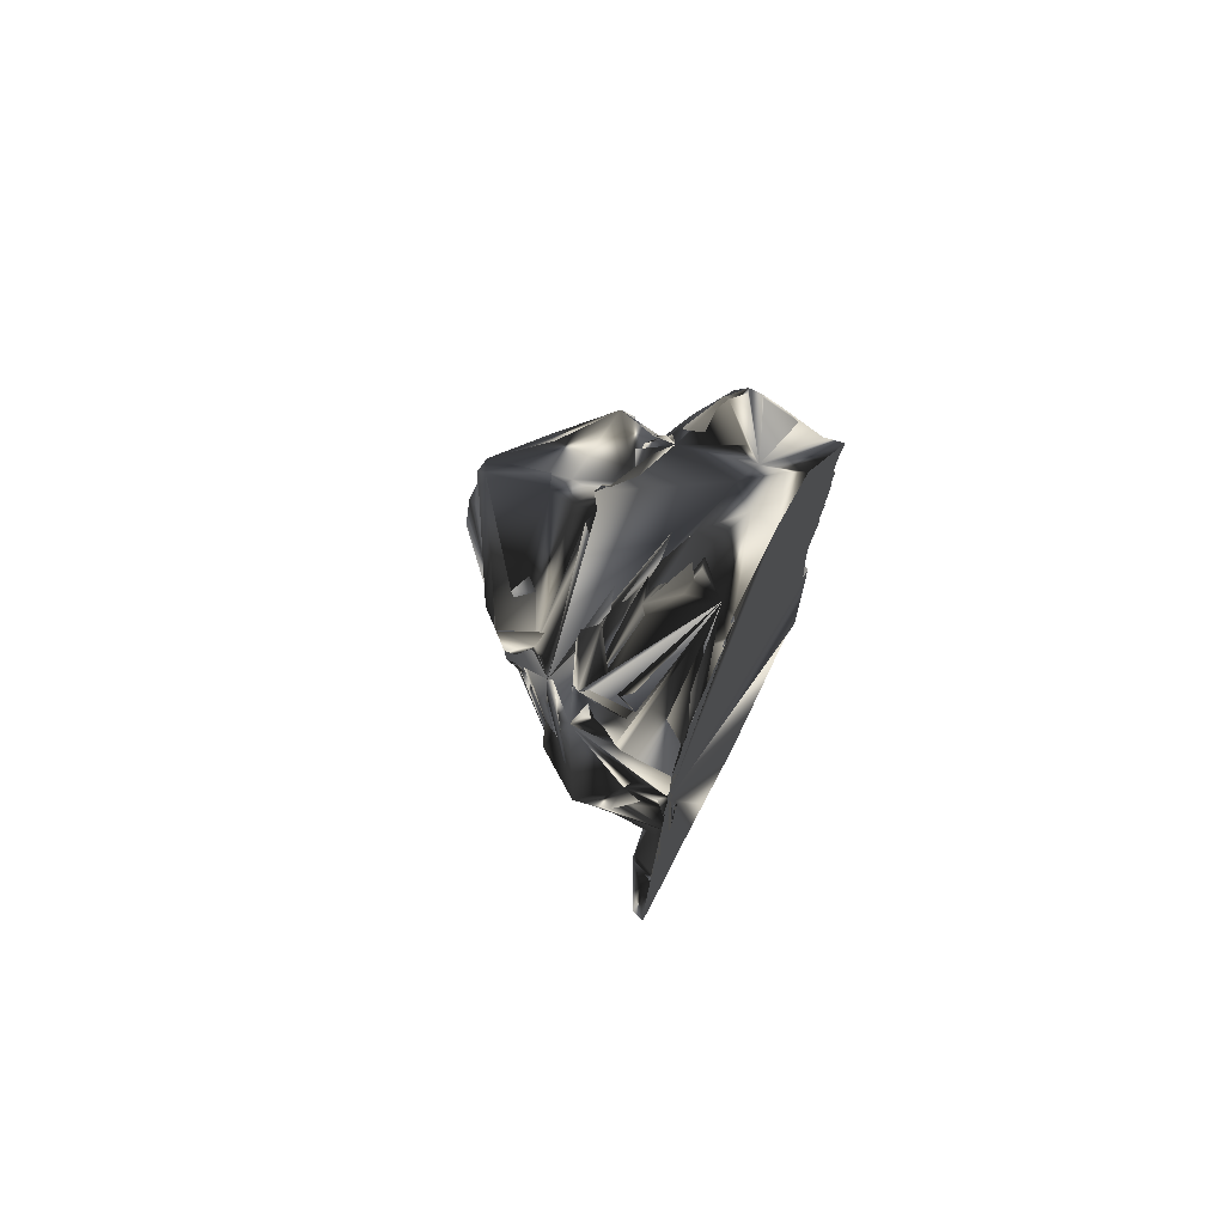
<metadata>
{"format":"obj","ext":"obj","renderer":"f3d","projection":"perspective","resolution":1024,"background":"white","views":[{"elev":74.7,"azim":-62.7,"up":"+Z"}]}
</metadata>
<code>
o 8_May_2023.001
v -0.2166 0.0171 0.6483
v -0.166 0.1173 0.6948
v -0.08766 0.08363 0.8125
v -0.2036 1.5e-05 0.6659
v -0.1438 1.5e-05 0.7218
v -0.1096 0.07201 0.8043
v -0.1705 0.1809 0.5933
v -0.1251 0.07815 0.774
v -0.1571 0.1735 0.6299
v -0.05879 0.1289 0.8
v -0.1653 0.02541 0.7217
v -0.1253 1.5e-05 0.7633
v -0.1195 0.02406 0.8086
v -0.1459 0.001807 0.742
v -0.2292 1.5e-05 0.6376
v -0.1215 0.1001 0.7648
v -0.1219 0.003902 0.7881
v -0.1534 0.1446 0.6944
v -0.1145 0.1052 0.7596
v -0.1209 0.1152 0.7505
v -0.1142 0.1373 0.733
v -0.09529 0.1281 0.7659
v -0.1311 0.1278 0.7294
v -0.148 0.1283 0.7147
v -0.1619 0.1169 0.7241
v -0.08091 0.07042 0.8334
v -0.0927 0.06809 0.8179
v -0.128 0.1818 0.6589
v -0.2423 0.1709 0.4297
v -0.2539 0.151 0.4106
v -0.2647 0.1546 0.4245
v -0.2411 0.1635 0.4838
v -0.2292 0.2553 0.3485
v -0.2045 0.2709 0.2994
v -0.1935 0.2947 0.324
v -0.1817 0.2737 0.421
v -0.2009 0.2813 0.3876
v -0.2174 0.3081 0.3471
v -0.2521 0.1793 0.5092
v -0.2406 0.2291 0.4212
v -0.2102 0.2538 0.3884
v -0.2384 0.2397 0.3894
v -0.2568 0.1837 0.531
v -0.264 0.191 0.2791
v -0.2372 0.2372 0.2817
v -0.2805 0.1169 0.4311
v -0.2755 0.1422 0.4316
v -0.3089 0.07329 0.2421
v -0.261 0.1304 0.3905
v -0.2602 0.1283 0.4938
v -0.2383 0.1771 0.3969
v -0.1822 0.2096 0.5495
v -0.2589 0.1586 0.5006
v -0.2705 0.093 0.3922
v -0.1943 0.2119 0.5185
v -0.2089 0.3214 0.3311
v -0.2023 0.3366 0.3236
v -0.2201 0.3267 0.3472
v -0.2372 0.09322 0.5843
v -0.2715 0.0868 0.4869
v -0.2625 0.09348 0.5119
v -0.2441 0.03728 0.5495
v -0.2494 1.5e-05 0.5664
v -0.3141 0.0688 0.2779
v -0.2959 1.5e-05 0.442
v -0.2499 1.5e-05 0.6009
v -0.2929 0.08539 0.4273
v -0.2903 1.5e-05 0.4142
v -0.2528 0.08319 0.5382
v -0.2792 1.5e-05 0.2357
v -0.2973 1.5e-05 0.2551
v -0.2839 0.01862 0.2578
v -0.2873 1.5e-05 0.285
v -0.2993 0.03021 0.3119
v -0.2812 1.5e-05 0.2094
v -0.2665 0.1699 0.5519
v -0.2423 0.09663 0.5596
v -0.3025 1.5e-05 0.316
v -0.265 1.5e-05 0.5393
v -0.2625 1.5e-05 0.5096
v -0.2767 1.5e-05 0.3799
v -0.239 0.1331 0.5898
v -0.3052 0.0586 0.3074
v -0.2924 0.0962 0.4475
v -0.2497 0.113 0.5712
v -0.2613 0.1531 0.5729
v -0.3022 1.5e-05 0.1552
v -0.02566 0.4162 -0.04574
v 0.2765 1.5e-05 0.3472
v -0.1465 0.3804 0.08358
v -0.1569 0.3651 0.1195
v 0.2966 0.03494 0.4184
v 0.3028 1.5e-05 0.4204
v 0.2763 1.5e-05 0.396
v -0.09848 0.4119 0.1168
v 0.0608 0.06071 0.8585
v 0.02419 0.07607 0.8649
v 0.06886 0.02504 0.8556
v -0.01124 0.03835 0.8864
v -0.0129 1.5e-05 0.868
v 0.09275 1.5e-05 0.8258
v -0.03998 0.4828 0.2828
v -0.06066 0.4812 0.3228
v -0.009714 0.4345 -0.03336
v 0.2 0.34 0.3958
v 0.1759 0.2213 0.5257
v 0.1829 0.2142 0.5
v 0.2921 0.07351 0.4204
v 0.3506 0.1434 0.1621
v 0.3455 0.1268 0.1332
v 0.3002 0.03672 0.1867
v 0.3377 0.08622 0.1864
v 0.2844 1.5e-05 0.2661
v 0.2876 0.03063 0.2608
v 0.2939 1.5e-05 0.2489
v 0.2993 0.03427 0.322
v -0.2746 0.2132 0.1014
v -0.2016 0.3411 0.205
v -0.2036 0.3221 0.208
v 0.292 1.5e-05 0.308
v 0.2836 0.009132 0.1475
v 0.1035 0.09521 0.7838
v 0.2925 1.5e-05 0.1409
v 0.272 1.5e-05 0.1232
v -0.01985 0.4984 0.3159
v -0.007954 0.4879 0.2842
v 0.1652 0.2583 0.4458
v 0.1459 0.256 0.461
v 0.06743 0.2483 0.5135
v 0.1088 0.239 0.5497
v 0.2571 1.5e-05 -0.01978
v 0.2179 0.3226 0.341
v 0.2067 0.3146 0.3164
v 0.2081 0.3414 0.3246
v 0.1692 0.3506 0.2929
v 0.2054 0.2929 0.3415
v 0.1992 0.2763 0.3247
v 0.2974 0.06425 0.2506
v -0.1275 0.3619 0.2527
v -0.119 0.3804 0.2348
v 0.2815 1.5e-05 0.1725
v 0.2884 1.5e-05 0.192
v -0.1413 0.3081 0.4658
v 0.1633 0.2333 0.5101
v 0.2829 1.5e-05 0.07657
v 0.2721 0.02156 0.07589
v 0.3403 0.09956 0.1333
v 0.282 0.01476 0.213
v 0.276 1.5e-05 0.09962
v 0.288 0.1507 0.07285
v 0.301 0.08005 0.1011
v 0.3354 0.1522 0.1179
v 0.3317 0.1118 0.1128
v 0.2725 0.1046 0.3906
v 0.2591 0.1314 0.388
v 0.252 0.1514 0.3603
v -0.2906 0.02115 0.1834
v -0.2984 0.0406 0.1629
v 0.01378 0.4755 0.459
v 0.0996 0.4122 0.4369
v -0.01185 0.4638 0.4754
v 0.02353 0.4339 0.2457
v 0.000999 0.4465 0.2494
v -9.6e-05 0.425 0.2253
v 0.08097 0.3918 0.48
v 0.2294 0.2308 0.4368
v 0.152 0.2756 0.4394
v 0.1302 0.2789 0.466
v 0.1454 0.2627 0.447
v 0.008757 0.3569 0.5611
v -0.01625 0.3475 0.5646
v 0.01215 0.3248 0.5671
v 0.2287 0.1746 0.5754
v 0.01357 0.2889 0.5543
v 0.03051 0.2856 0.5469
v -0.3312 0.08516 0.132
v -0.3114 0.05837 0.1419
v 0.02875 0.2742 0.5553
v -0.2467 0.2456 0.2606
v -0.2241 0.2565 0.2741
v 0.1791 0.2657 0.4084
v -0.01124 0.271 0.5639
v 0.09479 0.1181 0.7747
v -0.06822 0.4026 -0.01225
v -0.254 0.2403 0.2067
v 0.3114 0.1876 0.1221
v -0.1901 0.3259 0.1175
v -0.01949 0.3077 0.559
v 0.2784 0.1047 0.5079
v -0.3098 0.101 0.1038
v -0.2181 0.284 0.2175
v -0.04415 0.4668 0.3971
v -0.1548 0.3684 0.1394
v -0.1776 0.2957 0.2853
v -0.1823 0.3269 0.1676
v -0.1951 0.3402 0.184
v -0.1744 0.3361 0.2431
v 0.2742 0.07299 0.4933
v 0.02183 0.4015 -0.02274
v 0.01404 0.3844 -0.04396
v 0.009035 0.4448 0.005117
v 0.002831 0.4129 -0.04861
v 0.00103 0.4803 0.1499
v -0.01865 0.478 0.1368
v -0.01973 0.4708 0.1816
v -0.007504 0.4741 0.1235
v 0.2595 0.1301 0.5611
v 0.002813 0.4585 0.1897
v 0.2724 0.1605 0.5377
v 0.2716 0.1366 0.5415
v 0.2501 0.1885 0.5238
v 0.2543 0.1763 0.5514
v 0.2504 0.1532 0.5751
v 0.2021 0.2667 0.3554
v 0.1986 0.2579 0.3847
v 0.1844 0.267 0.391
v 0.1935 0.2796 0.3709
v 0.236 0.1706 0.4365
v 0.1123 0.4173 0.1544
v 0.1699 0.3379 0.2338
v -0.2815 0.02192 0.08029
v 0.03401 0.4253 0.02875
v 0.2009 0.2841 0.2905
v 0.1868 0.3252 0.1872
v 0.3438 0.1217 0.2099
v -0.04111 0.4249 0.2199
v -0.02097 0.435 0.2117
v 0.2214 0.2875 0.2241
v 0.2198 0.2719 0.2458
v 0.2447 0.2583 0.236
v -0.003382 0.4448 0.03178
v -0.003758 0.4341 0.05411
v 0.06305 0.4439 0.1422
v 0.05236 0.4653 0.3492
v 0.01668 0.4326 0.02178
v 0.2213 0.2686 0.13
v 0.2462 0.2489 0.1574
v 0.09805 0.4219 0.194
v 0.0895 0.3969 0.2406
v 0.2939 0.07077 0.3176
v 0.02743 0.4749 0.3679
v 0.2094 0.2937 0.2509
v 0.2153 0.2758 0.262
v 0.3408 0.1685 0.1927
v 0.3125 0.1956 0.1846
v 0.001656 0.4867 0.368
v 0.05527 0.4451 0.1759
v -0.02745 0.4449 0.02505
v 0.1444 0.3452 0.2349
v 0.3045 0.2066 0.2075
v 0.3141 0.1758 0.2121
v 0.253 0.2468 0.2104
v 0.2378 0.2683 0.2042
v 0.2334 0.2711 0.1709
v 0.2305 0.2548 0.2669
v 0.291 0.09824 0.2938
v 0.2084 0.2889 0.1604
v 0.1982 0.3039 0.2074
v 0.2927 0.2253 0.1605
v 0.126 0.3928 0.1284
v 0.1253 0.3602 0.2277
v 0.1211 0.4126 0.1309
v 0.2782 0.154 0.3055
v 0.1856 0.3205 0.1274
v 0.1038 0.3767 0.224
v 0.1739 0.3573 0.2075
v 0.121 0.397 0.1458
v 0.103 0.3966 0.2113
v 0.2021 0.3059 0.2323
v 0.06928 0.4525 0.3181
v -0.1986 0.3043 0.216
v 0.1903 0.3094 0.195
v -0.2303 0.2788 0.1883
v -0.02091 0.4276 0.2284
v -0.1678 0.3287 0.2867
v 0.005763 0.4938 0.3436
v -0.2022 0.3039 0.2496
v -0.1702 0.3143 0.2613
v 0.2887 0.2198 0.1263
v 0.2965 0.08936 0.311
v -0.02455 0.4338 0.04661
v 0.2769 0.1754 0.2702
v 0.2617 0.1883 0.2941
v 0.2742 0.1515 0.3347
v -0.007287 0.4812 0.4479
v -0.06253 0.06702 0.8566
v -0.1608 0.3658 0.4216
v -0.04521 0.266 0.542
v -0.1532 0.3454 0.4472
v -0.03149 0.2803 0.5472
v -0.0453 0.2702 0.5649
v -0.05527 0.09657 0.8367
v -0.2091 0.3445 0.4043
v -0.1785 0.3795 0.3857
v -0.1745 0.3469 0.1416
v -0.3395 0.1208 0.123
v -0.3331 0.1567 0.1264
v -0.2948 0.2263 0.1658
v -0.2588 1.5e-05 0.0337
v -0.3115 1.5e-05 0.1891
v -0.05464 0.3914 -0.03431
v -0.04464 0.4336 0.02934
v -0.03495 0.428 0.2391
v -0.07856 0.3776 -0.03046
v -0.3498 0.1436 0.1542
v -0.1128 0.3929 0.2586
v -0.222 0.292 0.1554
v -0.228 0.2734 0.1615
v -0.2174 0.2856 0.1737
v -0.1491 0.3426 0.2469
v -0.1586 0.3326 0.2607
v -0.2558 0.05998 0.01788
v -0.263 1.5e-05 0.05536
v -0.2832 1.5e-05 0.09415
v -0.2858 0.008085 0.1113
v -0.1607 0.3332 0.2465
v -0.1883 0.3008 0.1673
v -0.284 0.003758 0.1339
v -0.2035 0.3277 0.1956
v -0.2692 0.0128 -0.2055
v -0.332 0.02153 -0.2981
v -0.3334 1.5e-05 -0.2857
v -0.2683 1.5e-05 -0.1912
v -0.3016 1.5e-05 0.116
v -0.3322 0.01689 -0.3374
v -0.3269 1.5e-05 -0.3072
v -0.2654 0.002388 -0.2053
v -0.2746 0.02467 -0.2524
v -0.275 1.5e-05 -0.2475
v -0.2697 0.04047 -0.2666
v -0.2733 1.5e-05 -0.2175
v -0.3214 0.0027 -0.4268
v -0.3222 0.0446 -0.3205
v -0.3168 0.04069 -0.2958
v -0.3382 1.5e-05 -0.3571
v -0.3182 1.5e-05 -0.4395
v 0.04453 0.2505 -0.3705
v 0.1842 0.1352 -0.2924
v 0.001808 0.3748 -0.1833
v 0.07482 0.2437 -0.3692
v 0.08032 0.2564 -0.3243
v 0.1986 0.2148 -0.1552
v 0.215 0.2116 -0.1326
v 0.03549 0.3575 -0.1367
v 0.1608 0.1051 -0.4027
v 0.1774 0.2488 -0.1919
v -0.000454 0.3567 -0.2089
v 0.1012 0.2959 -0.2138
v 0.1875 0.2365 -0.1425
v 0.003571 0.3223 -0.2268
v 0.02266 0.2627 -0.353
v 0.1735 0.2084 -0.2607
v 0.1226 0.209 -0.3366
v 0.1493 0.2275 -0.2633
v 0.164 0.1925 -0.2713
v -0.2146 0.2332 -0.07533
v -0.2164 0.2427 -0.05619
v -0.02616 0.3421 -0.2151
v -0.0531 0.3725 -0.09474
v 0.1654 0.1255 -0.3603
v 0.2073 0.2313 -0.1369
v -0.008091 0.2664 -0.3389
v -0.01705 0.3685 -0.1174
v -0.03651 0.3649 -0.1165
v -0.01222 0.3751 -0.09826
v -0.04491 0.2615 -0.3442
v 0.1933 0.1127 -0.3598
v 0.1994 0.1071 -0.3366
v 0.2072 0.0877 -0.3538
v 0.09777 0.2174 -0.379
v -0.11 0.3553 -0.02948
v 0.0937 0.2318 -0.3519
v -0.1839 0.289 -0.01862
v -0.1685 0.297 -0.004577
v -0.168 0.3041 -0.02603
v -0.1717 0.2945 -0.01811
v -0.02603 0.2584 -0.3635
v -0.01283 0.3901 -0.0555
v 0.02789 0.2656 -0.3831
v 0.08967 0.1679 -0.5078
v 0.1206 0.1328 -0.5088
v 0.03013 0.1846 -0.5883
v 0.138 0.04883 -0.751
v 0.164 0.0432 -0.845
v 0.1482 0.05986 -0.4852
v -0.000548 0.04516 -0.8852
v -0.01272 0.07007 -0.8766
v 0.07448 0.1557 -0.7788
v 0.07071 0.1866 -0.7754
v 0.09601 0.04341 -0.837
v 0.1271 0.04388 -0.8337
v 0.05103 0.03678 -0.8617
v 0.07845 0.1412 -0.74
v 0.04 0.1805 -0.6866
v 0.1043 0.02048 -0.8495
v 0.06911 1.5e-05 -0.8542
v 0.07276 0.03369 -0.85
v 0.1422 0.0551 -0.5512
v 0.1086 0.1068 -0.787
v 0.114 0.09413 -0.7316
v 0.06767 0.193 -0.7556
v 0.1278 0.05045 -0.775
v 0.06341 0.1633 -0.7013
v 0.0852 0.06057 -0.8121
v 0.07235 0.0447 -0.8323
v 0.1215 0.04558 -0.7955
v 0.1129 0.03722 -0.8497
v 0.1356 0.02743 -0.8495
v 0.11 1.5e-05 -0.8417
v 0.1898 0.04072 -0.847
v -0.009022 0.01355 -0.8771
v 0.03092 1.5e-05 -0.8651
v 0.2493 1.5e-05 0.002005
v 0.214 0.1184 -0.2932
v 0.2149 0.1118 -0.253
v 0.2716 0.0244 -0.2475
v 0.2844 1.5e-05 -0.2718
v 0.2512 0.06262 -0.2818
v 0.2531 1.5e-05 -0.04003
v 0.3256 0.02491 -0.3038
v 0.3095 1.5e-05 -0.2976
v 0.2476 0.03318 -0.8513
v 0.2954 0.05248 -0.8421
v 0.3233 0.05565 -0.8245
v 0.3181 0.006154 -0.8364
v 0.2032 0.0455 -0.8323
v 0.2052 0.0248 -0.85
v 0.3287 0.03528 -0.8437
v 0.221 0.0709 -0.361
v 0.3448 1.5e-05 -0.8006
v 0.3462 0.0188 -0.826
v 0.1636 0.04106 -0.5315
v 0.2331 0.06068 -0.3713
v 0.1631 0.06273 -0.4351
v 0.1717 0.0547 -0.455
v 0.1885 0.08754 -0.3829
v 0.3449 0.04169 -0.8171
v -0.2953 0.04739 -0.3021
v -0.1405 0.09624 -0.4804
v -0.228 0.06622 -0.336
v -0.2101 0.05711 -0.3639
v -0.2454 0.05511 -0.3433
v -0.25 0.05297 -0.2797
v -0.2229 0.07621 -0.3448
v -0.1705 0.1781 -0.2581
v -0.1884 0.1153 -0.3431
v -0.17 0.06391 -0.3989
v -0.1874 0.08231 -0.3658
v -0.05296 0.2389 -0.383
v -0.04179 0.2529 -0.3699
v -0.1266 0.113 -0.5617
v -0.02029 0.241 -0.4178
v -0.1747 0.04865 -0.4637
v -0.3269 0.02114 -0.5322
v -0.3551 1.5e-05 -0.7986
v -0.3589 1.5e-05 -0.7527
v -0.3172 0.03771 -0.5056
v -0.2605 0.03206 -0.05572
v -0.2538 0.05506 -0.065
v -0.2503 1.5e-05 -0.003315
v -0.1378 0.04136 -0.8313
v -0.1163 0.04646 -0.8169
v -0.1337 0.04491 -0.7656
v -0.3277 0.03402 -0.8387
v -0.3257 1.5e-05 -0.8264
v -0.1344 0.06153 -0.557
v -0.3576 0.02113 -0.7057
v -0.02553 0.2338 -0.7698
v -0.004569 0.2917 -0.8045
v 0.007243 0.2613 -0.8147
v -0.02623 0.2807 -0.7975
v -0.01651 0.3126 -0.7952
v 0.01271 0.2955 -0.8026
v -0.002233 0.325 -0.8107
v -0.01203 0.3615 -0.7985
v 0.01554 0.3545 -0.8021
v 0.03255 0.2646 -0.8027
v -0.02477 0.3363 -0.8017
v 0.02831 0.2961 -0.7897
v 0.02186 0.3214 -0.7984
v -0.02468 0.2463 -0.7963
v -0.03794 0.2572 -0.791
v 0.04404 0.278 -0.7867
v -0.02526 0.3046 -0.7765
v 0.02992 0.3455 -0.7861
v -0.03139 0.3505 -0.7847
v -0.01772 0.3595 -0.47
v -0.02899 0.3394 -0.4512
v -0.02957 0.2522 -0.3953
v 0.02041 0.3604 -0.5038
v 0.005213 0.3601 -0.4695
v -0.009121 0.274 -0.3776
v -0.07513 0.1635 -0.7767
v -0.07156 0.08081 -0.8355
v -0.07699 0.1842 -0.732
v -0.1 0.1159 -0.7889
v -0.1132 0.05674 -0.784
v -0.07844 1.5e-05 -0.8392
v -0.08775 0.06516 -0.8063
v -0.087 0.131 -0.7376
v -0.1092 0.02599 -0.839
v -0.07248 0.05285 -0.826
v -0.07911 0.1804 -0.7593
v -0.07219 0.149 -0.687
v -0.1427 1.5e-05 -0.8247
v -0.1122 0.09982 -0.5884
v -0.02566 0.2315 -0.5783
v -0.09871 0.1187 -0.6013
v -0.02753 0.1968 -0.6281
v -0.09353 0.1403 -0.5777
v -0.02545 0.2661 -0.5798
v -0.06189 0.1702 -0.5952
v -0.1104 0.1344 -0.5596
v -0.1198 0.09895 -0.573
v -0.04062 0.1854 -0.6585
v 0.03573 0.3495 -0.6283
v -0.03631 0.3479 -0.6501
v 0.02344 0.3581 -0.6637
v -0.03926 0.2475 -0.5988
v 0.02632 0.2102 -0.7762
v -0.001355 0.1739 -0.7951
v -0.02343 0.1957 -0.7836
v 0.003505 0.2082 -0.7845
v 0.02203 0.2028 -0.7835
v 0.04984 0.1872 -0.7962
v 0.04211 0.1439 -0.8079
v -0.05848 0.169 -0.6781
v -0.05824 0.1887 -0.7118
v -0.07279 0.1665 -0.7087
v 0.03501 0.2011 -0.7402
v 0.02823 0.2191 -0.7583
v 0.02749 0.2012 -0.7076
v -0.01007 0.1229 -0.8462
v -0.06733 0.1482 -0.7911
v -0.0527 0.1771 -0.7871
v -0.068 0.1874 -0.7803
v -0.04107 0.1999 -0.7765
v -0.01241 0.2268 -0.7883
v -0.0233 0.2206 -0.7803
v -0.02262 0.2059 -0.749
f 71 70 75 300 87 324 314 313 299 460 323 331 329 322 326 335 336 456 455 465 505 498 412 396 409 425 430 421 417 419 131 413 145 149 124 123 141 142 115 113 120 89 94 93 101 100 17 12 14 5 4 15 66 63 79 80 65 68 81 78 73
f 11 5 14
f 425 409 396 395 407 408 384 410 427 422 428 431
f 19 20 16
f 24 2 25 8 6 3 19 16 20 23 21 18
f 37 41 288 290 182 188 171 289 143 293 36
f 162 163 164 274 102 126
f 34 41 37 35
f 529 504 527 528 495
f 13 26 27 6 8 25 82 85 59 77 69 86 76 61 50 60 84 67 68 65 80 62 79 63 1 15 4 11 14 12 17
f 217 215 214 136
f 424 437 428 423
f 129 178 130
f 533 502 494
f 235 201 231 232 222
f 297 296 305 298 117 185 40 42 33 180 45 179 277 271 195 317 191 273 309 308 307 187 295 193 91 90 371 374 373 513 451 439 466 506 514 510 508 512 500 504 529 493 496 497 463 453 447 448 446 444 440 441 442 443 330 328 458 459 312 445 357 356
f 47 31 29 30 51 49 54
f 32 50 53
f 42 28 9 10 22 292 97 174 182 290 291 288 41 34 194 278 311 197 310 139 140 303 226 274 227 208 205 203 204 118 277 179 45 180 33
f 194 34 35
f 147 110 109 225 112 114 138 116 120 113 148 111 142 141 121 124 149 146 413 151 153
f 44 64 83 74 78 81 54 49 51 30 29 31 47 46 84 60 50 32 55 52 7 82 25 2 24 18 21 23 20 19 3 6 27 26 13 286 292 22 10 9 28 42 40 185 298 305 48
f 423 422 427 426
f 414 338 415
f 102 103 125 126
f 70 71 72
f 77 59 85
f 73 72 71
f 73 78 74
f 282 244 245 251 250 252
f 79 62 80
f 446 448 447 441 444
f 99 286 13 17 100
f 121 123 124
f 39 53 50 61 76 43
f 135 134 132 133 137
f 493 529 495 503
f 142 111 148
f 390 397 405 404
f 323 460 299 221 313 314 315 177 190 176 296 297 356 357 445 312 459 458 328 329 331 320 327
f 393 400 388
f 530 532 394 403 401 531
f 146 149 145
f 281 232 231 248 302
f 525 520 531 401 389
f 416 420 437 424 418
f 177 158 176 190
f 167 169 127
f 187 317 195 295
f 540 515 509
f 69 77 85 82 86
f 393 388 389 401 403
f 110 147 153 151 150 152
f 488 450 377 362 492 351 491 487
f 7 52 76 86 82
f 317 187 307 309 273 191
f 211 212 209 210 189 92 108 154 94 89 156 283 284 263 280 256 240 116 138 282 252 237 254 253 228 230 255 229 243 242 166 218 155
f 161 159 285 294 287 293 143 289 171 170
f 346 349 342 361 343 150 151 413 419 417 416 418 414 415 338 369 367 368 360 436 345 434 435 385 432 398 383 402 399 388 400 393 403 380 381 372 370 340 341 353 348 354 355 352
f 467 464 455 456
f 386 411 498 505 501 387
f 192 241 246 276 125
f 250 251 245
f 235 199 201
f 63 66 15 1
f 378 304 301 184 88 104 202
f 471 472 469 473 470
f 386 396 412 411
f 303 140 306 139 310 311 278 275 194 57 56 58 103 102 274
f 272 224 258
f 105 132 134 234 270 276 246 241 285 159 160 165
f 268 239 265
f 275 278 194
f 282 138 114 112 225 109 244
f 164 239 268 227 274
f 107 106 211 155 218
f 156 284 283
f 157 318 87 300
f 280 240 256
f 107 218 166 144
f 105 181 216 217 136 214 137 133 132
f 406 390 404 402
f 291 290 288
f 121 141 123
f 188 182 174
f 485 476 518
f 392 399 402 404 405
f 192 285 241
f 322 329 328 334 321
f 300 75 157
f 423 426 410 384 391 407 390 406 402 383 398 432 385 435 434 433 429 418 424
f 307 308 309
f 274 226 303
f 58 293 287 294 285 192 125 103
f 348 353 341 340 370 372 381 380 403 394 382 379 337 351 492 362 377 366 358 350 347 339 344 363 365 359 378 200 199 235 222 232 281 206 204 203 233 247 266 267 219 262 346 352 354
f 501 464 461
f 221 299 313
f 525 526 521 534 535 493 536 537 539 522 538 523 524 520
f 87 318 315 324
f 316 311 310
f 119 319 196 295 195 271
f 482 468 540 509 507 519
f 314 324 315
f 271 277 118 319 119
f 311 316 197
f 310 197 316
f 140 139 306
f 517 475 486
f 189 210 207 198
f 516 518 476 475 517 487 491 490
f 320 331 327
f 333 321 334
f 325 332 336 335
f 327 331 323
f 99 97 292 286
f 4 5 11
f 537 540 468
f 471 470 523 538 522 539 481 482
f 474 478 475 476
f 37 36 293 58 38
f 354 352 355
f 35 38 58 56 57 194
f 501 505 465 464
f 255 230 228 253 254 237 252 250 245 244 186 279 259 236 257 264 272 258 269 266 247 233 203 205 208 238 268 220 249 261 223 137 214 215 217 216 181 167 127 169 168 128 129 130 178 175 174 97 96 183 122 173 213 209 212 211 106 107 144 166 242 243 229
f 104 248 231 201
f 358 347 350
f 363 344 339 364
f 375 373 376
f 374 376 373
f 361 342 349
f 523 470 477 524
f 517 488 487
f 376 374 375
f 439 451 514 506 466
f 421 420 416 417
f 52 55 43 76
f 268 265 261 249 220
f 491 351 337 379 490
f 394 532 382
f 502 533 387 501 462 499
f 97 99 98 96
f 407 391 408
f 391 384 408
f 298 185 117
f 407 395 390
f 427 410 426
f 367 360 368
f 413 131 419
f 430 425 431
f 433 434 345 436 360 367 369 338 414 418 429
f 91 95 90
f 378 202 200
f 430 431 437 420 421
f 431 428 437
f 333 334 438 330 443 442 441 447 453 463 497 499 462 461 464 467 454 457
f 159 161 170 171 172 105 165 160
f 48 305 296 176 158 177 315 318 157 75 70 72 73 74 83 64
f 441 440 444
f 262 260 267 266 269 258 224 272 264 257 236 259 279 186 244 109 110 152 150 343 361 349 346
f 334 328 330 438
f 478 474 469 472 484
f 464 465 455
f 461 462 501
f 485 518 516 490 379 382 532 530 531 520 483 479 480
f 469 474 473
f 468 482 481
f 483 520 524 477
f 48 64 44
f 474 476 485 480 479 483 477 470 473
f 475 478 486
f 202 104 201 199 200
f 534 521 533 494 496 493 535
f 513 373 375 374 371 90 95 91 193 295 196 319 118 204 206 281 302 248 104 88 184 301 304 378 359 365 363 364 339 347 358 366 377 450 489 449 452 509 515 540 537 536 503 495 528 527 504 500 512 508 510
f 268 238 208 227
f 96 98 101 93 92 189 198 207 210 209 213 173 122 183
f 219 267 260 262
f 89 120 116 240 280 263 284 156
f 92 93 94 154 108
f 533 521 526 525 389 388 399 392 405 397 390 395 396 386 387
f 536 493 503
f 422 423 428
f 100 101 98 99
f 332 325 335 326 322 321 333 457 454
f 511 519 507
f 129 128 168 169 167 181 105 172 174 175 178
f 37 38 35
f 54 81 68 67 84 46 47
f 412 498 411
f 510 514 451 513
f 456 336 332 454 467
f 162 126 125 276 270 234 134 135 137 223 261 265 239 164 163
f 172 171 188 174
f 502 499 497 496 494
f 489 452 449
f 478 484 472 471 482 519 511 507 509 452 489 450 488 517 486
f 32 53 39 43 55
f 481 539 468
f 146 145 413
f 468 539 537
f 115 142 148 113

</code>
